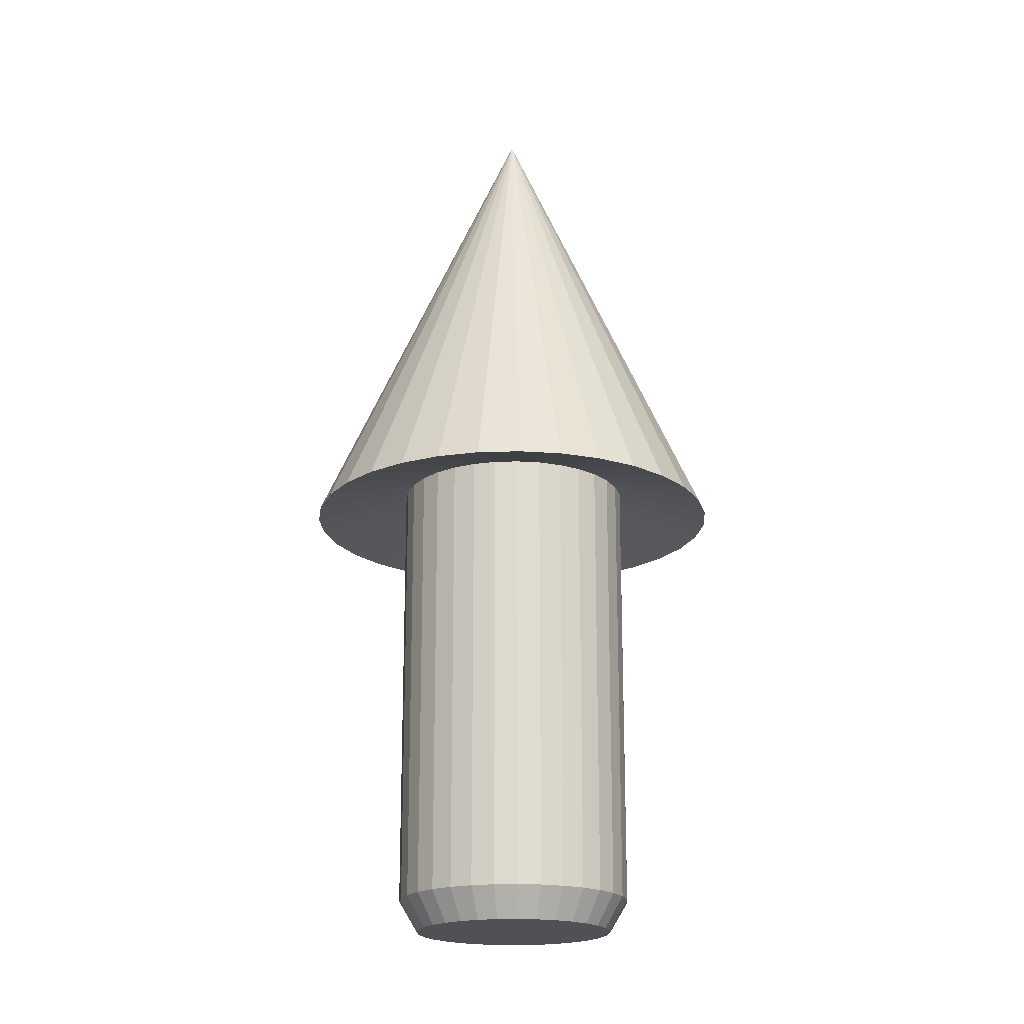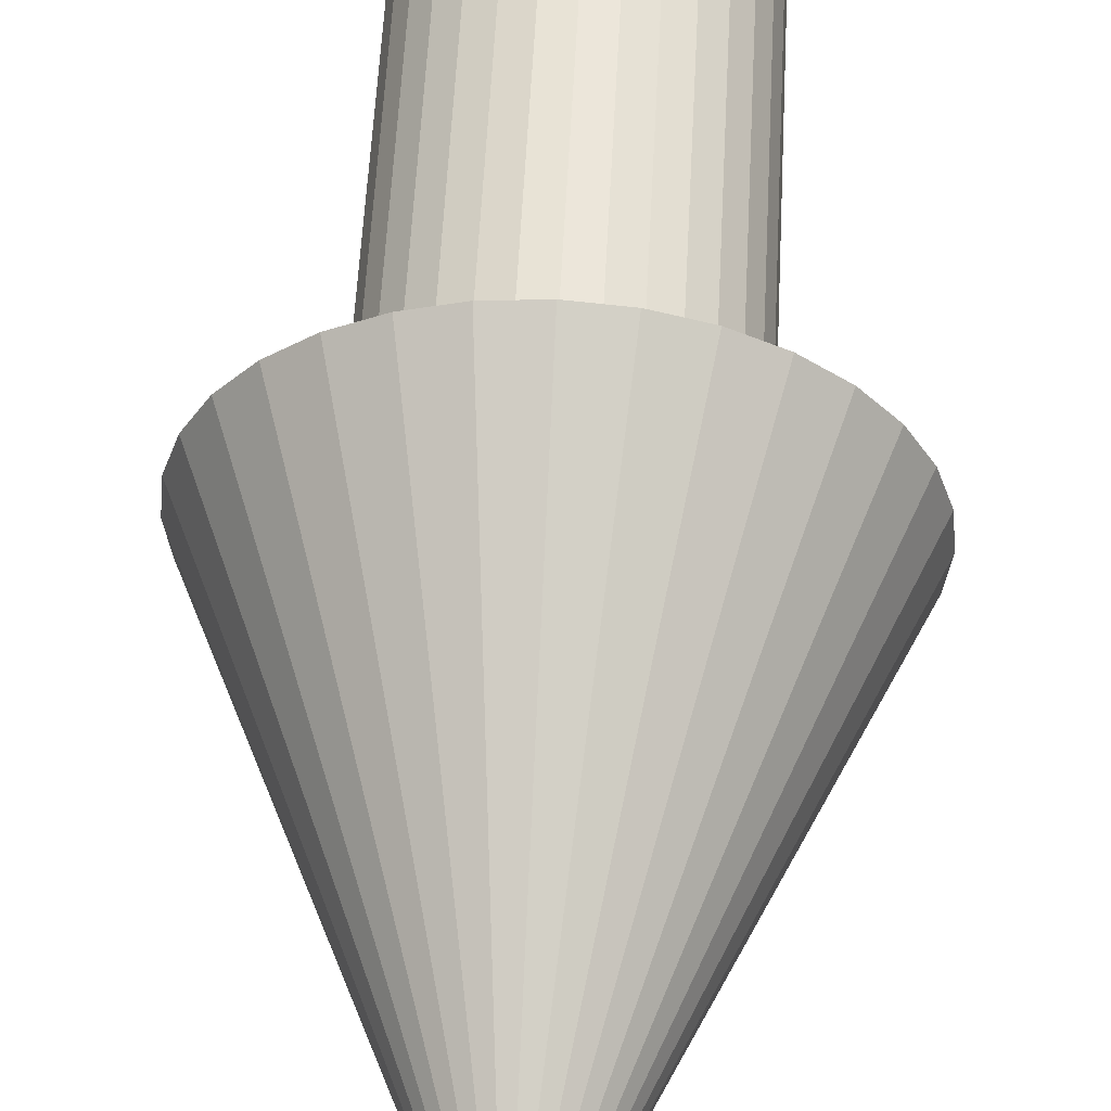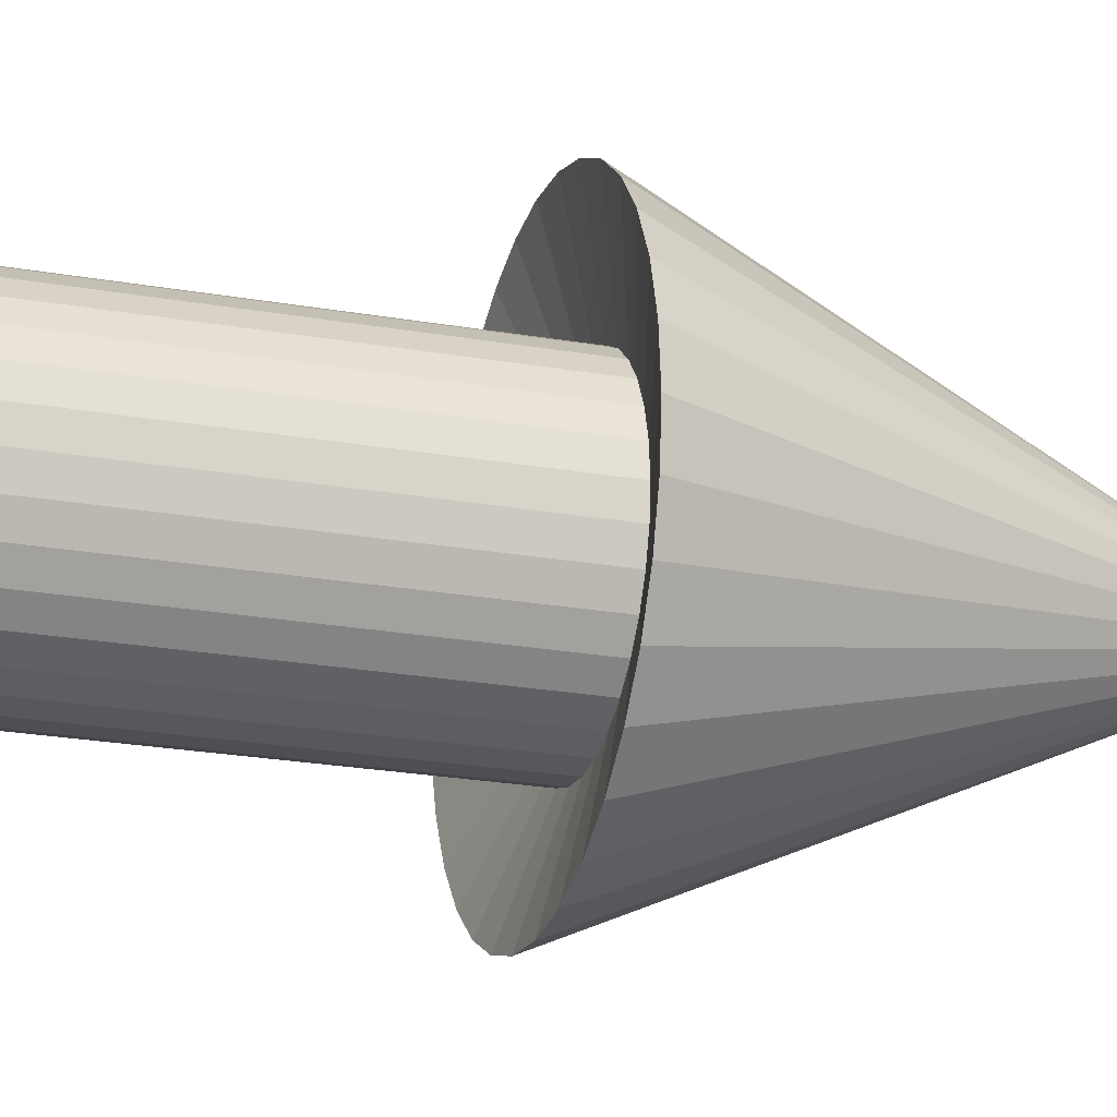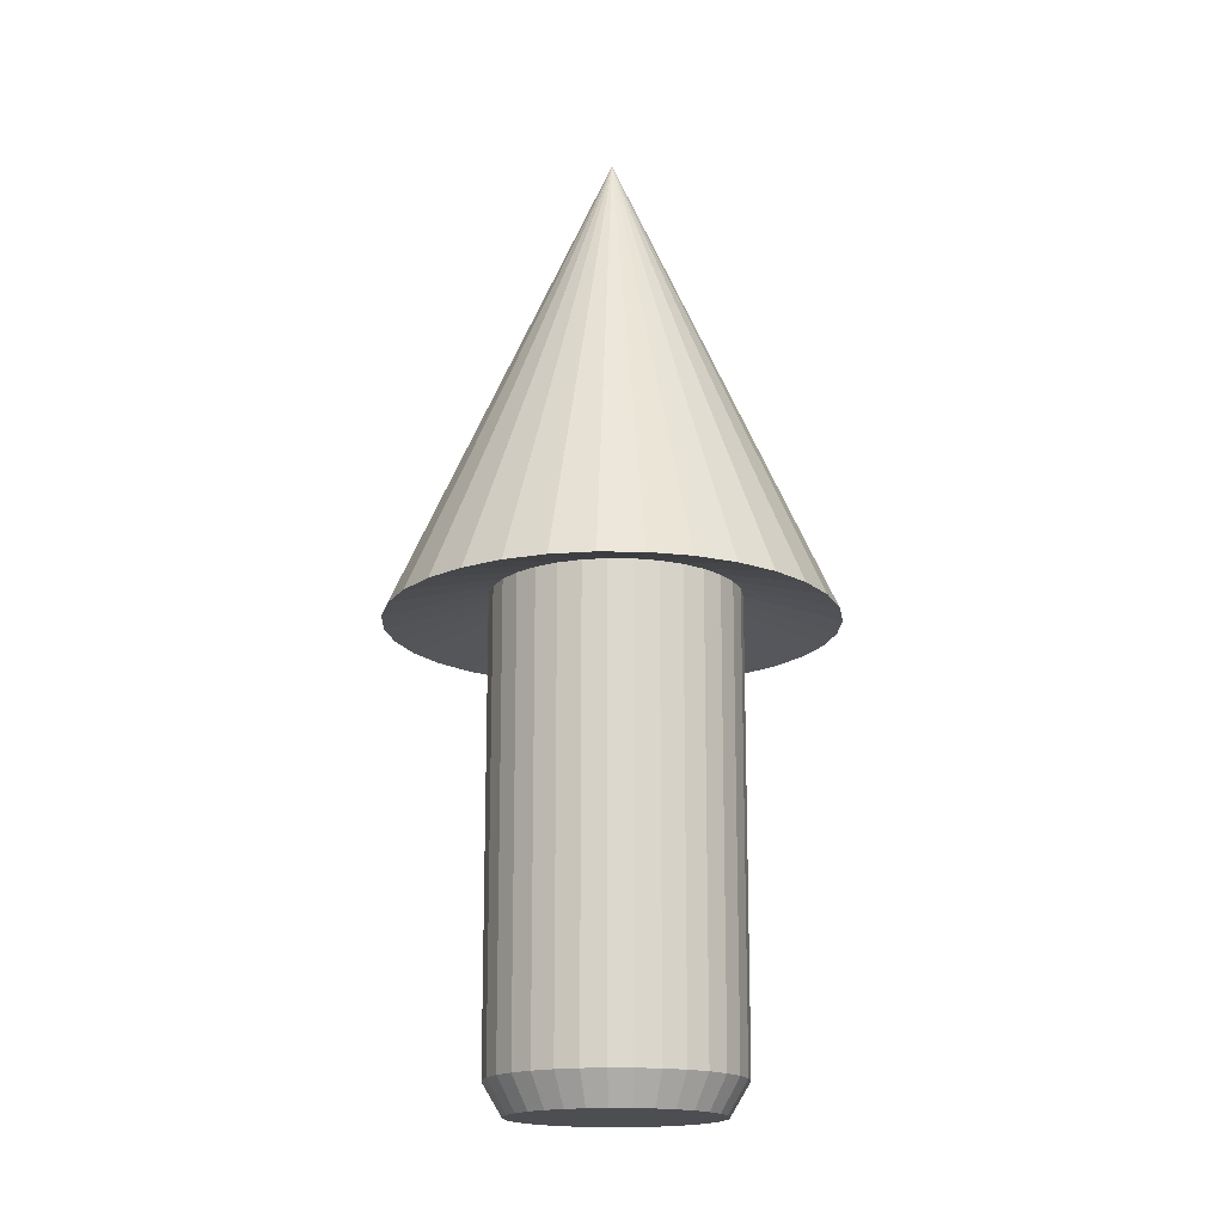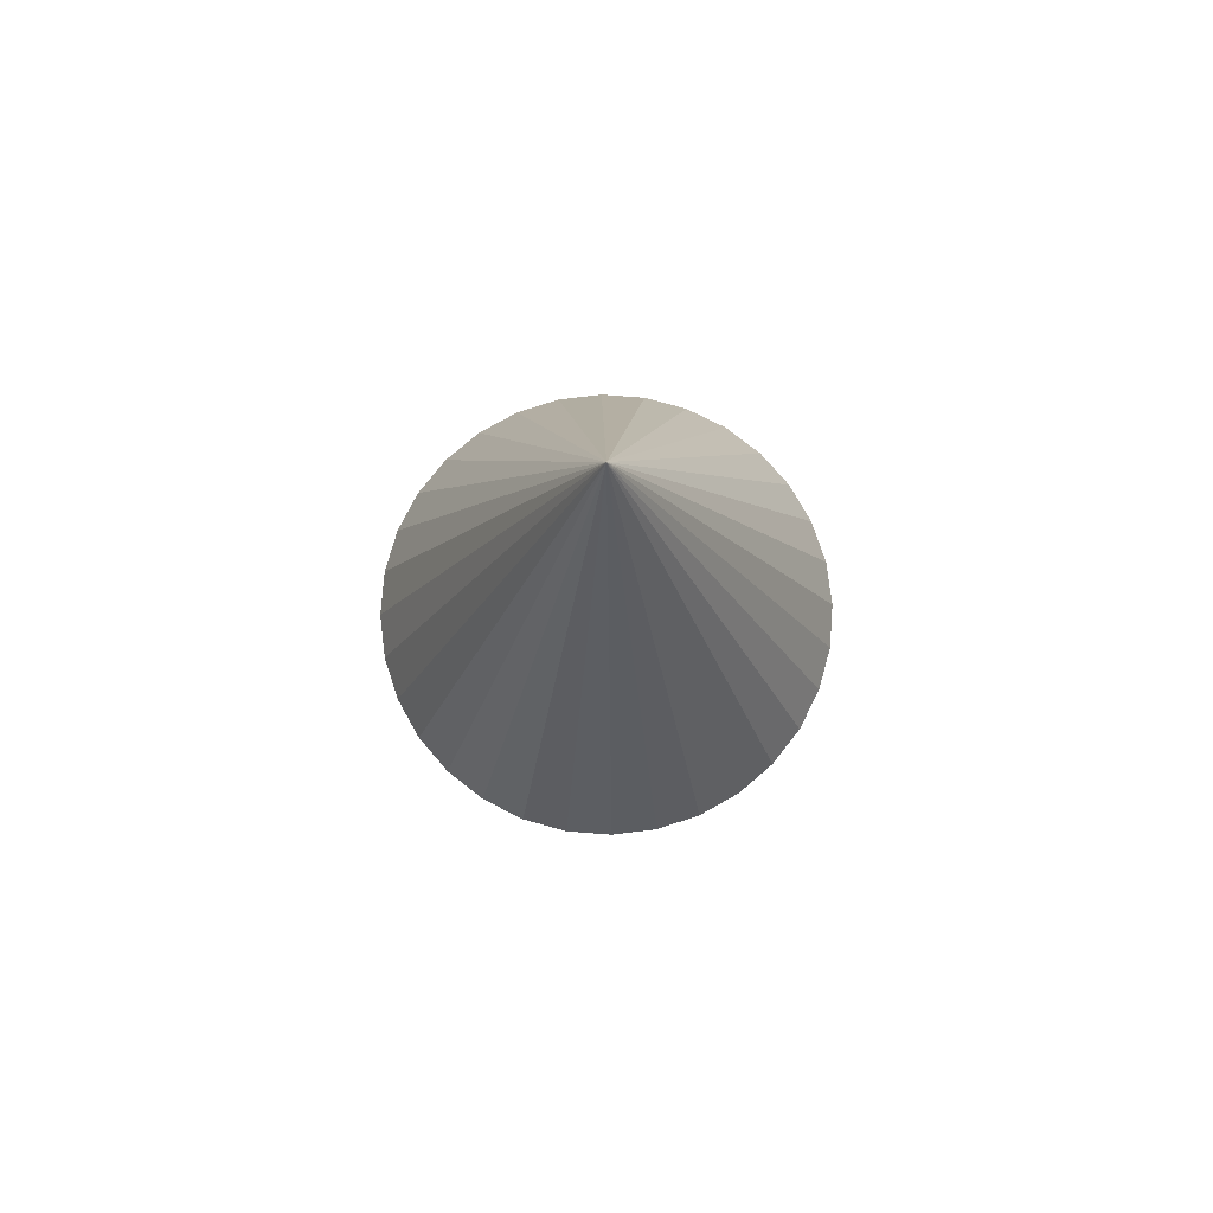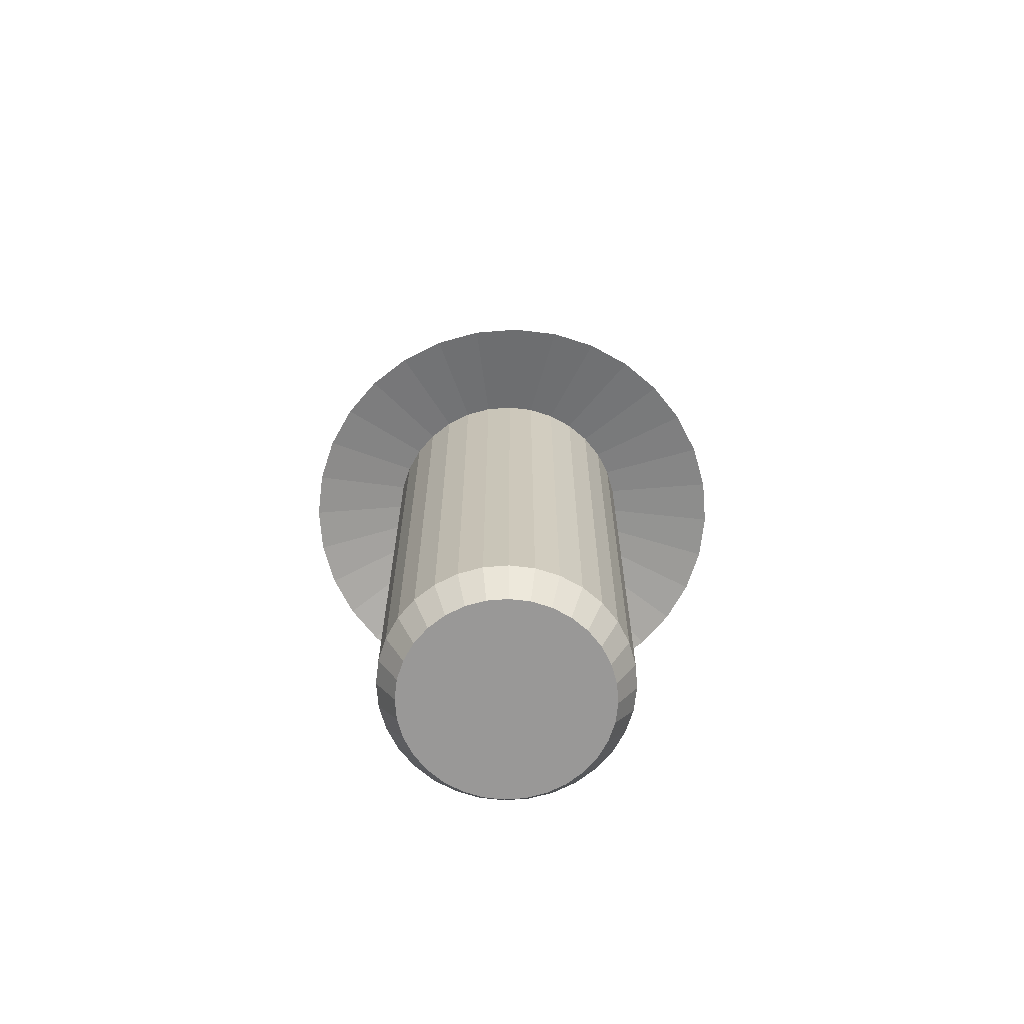
<metadata>
{"format":"obj","ext":"obj","renderer":"f3d","projection":"perspective","resolution":1024,"background":"white","views":[{"elev":-20.0,"azim":133.0,"up":"+Y"},{"elev":57.3,"azim":-177.0,"up":"+Z"},{"elev":-22.8,"azim":73.1,"up":"+Z"},{"elev":-17.2,"azim":104.8,"up":"+Y"},{"elev":76.6,"azim":-91.3,"up":"+Y"},{"elev":-68.7,"azim":-113.6,"up":"+Y"}]}
</metadata>
<code>
o Cube
v -0.001937 0.6966 -0.4974
v 0.09561 0.6966 -0.4878
v 0.1894 0.6966 -0.4594
v 0.2758 0.6966 -0.4132
v 0.3516 0.6966 -0.351
v 0.4138 0.6966 -0.2752
v 0.46 0.6966 -0.1888
v 0.4885 0.6966 -0.09499
v 0.4981 0.6966 0.002553
v 0.4885 0.6966 0.1001
v 0.46 0.6966 0.1939
v 0.4138 0.6966 0.2803
v 0.3516 0.6966 0.3561
v 0.2758 0.6966 0.4183
v 0.1894 0.6966 0.4645
v 0.09561 0.6966 0.4929
v -0.001937 0.6966 0.5026
v -0.09948 0.6966 0.4929
v -0.1933 0.6966 0.4645
v -0.2797 0.6966 0.4183
v -0.3555 0.6966 0.3561
v -0.4177 0.6966 0.2803
v -0.4639 0.6966 0.1939
v -0.4923 0.6966 0.1001
v -0.5019 0.6966 0.002553
v -0.4923 0.6966 -0.09499
v -0.4639 0.6966 -0.1888
v -0.4177 0.6966 -0.2752
v -0.3555 0.6966 -0.351
v -0.2797 0.6966 -0.4132
v -0.1933 0.6966 -0.4594
v -0.09948 0.6966 -0.4878
v -0.01189 0.5927 -0.8795
v 0.1637 0.5927 -0.8622
v 0.3325 0.5927 -0.811
v 0.4881 0.5927 -0.7278
v 0.6245 0.5927 -0.6159
v 0.7364 0.5927 -0.4795
v 0.8196 0.5927 -0.3239
v 0.8708 0.5927 -0.1551
v 0.8881 0.5927 0.0205
v 0.8708 0.5927 0.1961
v 0.8196 0.5927 0.3649
v 0.7364 0.5927 0.5205
v 0.6245 0.5927 0.6569
v 0.4881 0.5927 0.7688
v 0.3325 0.5927 0.852
v 0.1637 0.5927 0.9032
v -0.01189 0.5927 0.9205
v -0.1875 0.5927 0.9032
v -0.3563 0.5927 0.852
v -0.5119 0.5927 0.7688
v -0.6483 0.5927 0.6569
v -0.7602 0.5927 0.5205
v -0.8434 0.5927 0.3649
v -0.8946 0.5927 0.1961
v -0.9119 0.5927 0.0205
v -0.8946 0.5927 -0.1551
v -0.8434 0.5927 -0.3239
v -0.7602 0.5927 -0.4795
v -0.6483 0.5927 -0.6159
v -0.5119 0.5927 -0.7278
v -0.3563 0.5927 -0.811
v -0.1875 0.5927 -0.8622
v -0.01189 2.593 0.0205
v -0.001937 -1.3 -0.4163
v -0.001937 -1.169 -0.4946
v 0.07978 -1.3 -0.4083
v 0.09505 -1.169 -0.485
v 0.1584 -1.3 -0.3844
v 0.1883 -1.169 -0.4568
v 0.2308 -1.3 -0.3457
v 0.2743 -1.169 -0.4108
v 0.2942 -1.3 -0.2936
v 0.3496 -1.169 -0.349
v 0.3463 -1.3 -0.2302
v 0.4114 -1.169 -0.2736
v 0.385 -1.3 -0.1577
v 0.4574 -1.169 -0.1877
v 0.4089 -1.3 -0.07916
v 0.4857 -1.169 -0.09444
v 0.4169 -1.3 0.002553
v 0.4952 -1.169 0.002553
v 0.4089 -1.3 0.08427
v 0.4857 -1.169 0.09954
v 0.385 -1.3 0.1628
v 0.4574 -1.169 0.1928
v 0.3463 -1.3 0.2353
v 0.4114 -1.169 0.2788
v 0.2942 -1.3 0.2987
v 0.3496 -1.169 0.3541
v 0.2308 -1.3 0.3508
v 0.2743 -1.169 0.4159
v 0.1584 -1.3 0.3895
v 0.1883 -1.169 0.4619
v 0.07978 -1.3 0.4134
v 0.09505 -1.169 0.4902
v -0.001937 -1.3 0.4214
v -0.001937 -1.169 0.4997
v -0.08365 -1.3 0.4134
v -0.09893 -1.169 0.4902
v -0.1622 -1.3 0.3895
v -0.1922 -1.169 0.4619
v -0.2346 -1.3 0.3508
v -0.2781 -1.169 0.4159
v -0.2981 -1.3 0.2987
v -0.3535 -1.169 0.3541
v -0.3502 -1.3 0.2353
v -0.4153 -1.169 0.2788
v -0.3889 -1.3 0.1628
v -0.4612 -1.169 0.1928
v -0.4128 -1.3 0.08427
v -0.4895 -1.169 0.09954
v -0.4208 -1.3 0.002553
v -0.4991 -1.169 0.002553
v -0.4128 -1.3 -0.07916
v -0.4895 -1.169 -0.09444
v -0.3889 -1.3 -0.1577
v -0.4612 -1.169 -0.1877
v -0.3502 -1.3 -0.2302
v -0.4153 -1.169 -0.2736
v -0.2981 -1.3 -0.2936
v -0.3535 -1.169 -0.349
v -0.2346 -1.3 -0.3457
v -0.2781 -1.169 -0.4108
v -0.1622 -1.3 -0.3844
v -0.1922 -1.169 -0.4568
v -0.08365 -1.3 -0.4083
v -0.09893 -1.169 -0.485
f 129 32 1 67
f 71 3 4 73
f 73 4 5 75
f 75 5 6 77
f 77 6 7 79
f 79 7 8 81
f 81 8 9 83
f 83 9 10 85
f 85 10 11 87
f 87 11 12 89
f 89 12 13 91
f 91 13 14 93
f 93 14 15 95
f 95 15 16 97
f 97 16 17 99
f 99 17 18 101
f 101 18 19 103
f 103 19 20 105
f 105 20 21 107
f 107 21 22 109
f 109 22 23 111
f 111 23 24 113
f 113 24 25 115
f 115 25 26 117
f 117 26 27 119
f 119 27 28 121
f 121 28 29 123
f 123 29 30 125
f 125 30 31 127
f 127 31 32 129
f 35 36 4 3
f 69 2 3 71
f 67 1 2 69
f 33 65 34
f 34 65 35
f 35 65 36
f 36 65 37
f 37 65 38
f 38 65 39
f 39 65 40
f 40 65 41
f 41 65 42
f 42 65 43
f 43 65 44
f 44 65 45
f 45 65 46
f 46 65 47
f 47 65 48
f 48 65 49
f 49 65 50
f 50 65 51
f 51 65 52
f 52 65 53
f 53 65 54
f 54 65 55
f 55 65 56
f 56 65 57
f 57 65 58
f 58 65 59
f 59 65 60
f 60 65 61
f 61 65 62
f 62 65 63
f 34 35 3 2
f 63 65 64
f 64 65 33
f 36 37 5 4
f 37 38 6 5
f 38 39 7 6
f 39 40 8 7
f 40 41 9 8
f 41 42 10 9
f 42 43 11 10
f 43 44 12 11
f 44 45 13 12
f 45 46 14 13
f 46 47 15 14
f 47 48 16 15
f 48 49 17 16
f 49 50 18 17
f 50 51 19 18
f 51 52 20 19
f 52 53 21 20
f 53 54 22 21
f 54 55 23 22
f 55 56 24 23
f 56 57 25 24
f 57 58 26 25
f 58 59 27 26
f 59 60 28 27
f 60 61 29 28
f 61 62 30 29
f 62 63 31 30
f 63 64 32 31
f 64 33 1 32
f 33 34 2 1
f 67 69 68 66
f 69 71 70 68
f 71 73 72 70
f 73 75 74 72
f 75 77 76 74
f 77 79 78 76
f 79 81 80 78
f 81 83 82 80
f 83 85 84 82
f 85 87 86 84
f 87 89 88 86
f 89 91 90 88
f 91 93 92 90
f 93 95 94 92
f 95 97 96 94
f 97 99 98 96
f 99 101 100 98
f 101 103 102 100
f 103 105 104 102
f 105 107 106 104
f 107 109 108 106
f 109 111 110 108
f 111 113 112 110
f 113 115 114 112
f 115 117 116 114
f 117 119 118 116
f 119 121 120 118
f 121 123 122 120
f 123 125 124 122
f 125 127 126 124
f 127 129 128 126
f 129 67 66 128
f 66 68 70 72 74 76 78 80 82 84 86 88 90 92 94 96 98 100 102 104 106 108 110 112 114 116 118 120 122 124 126 128

</code>
